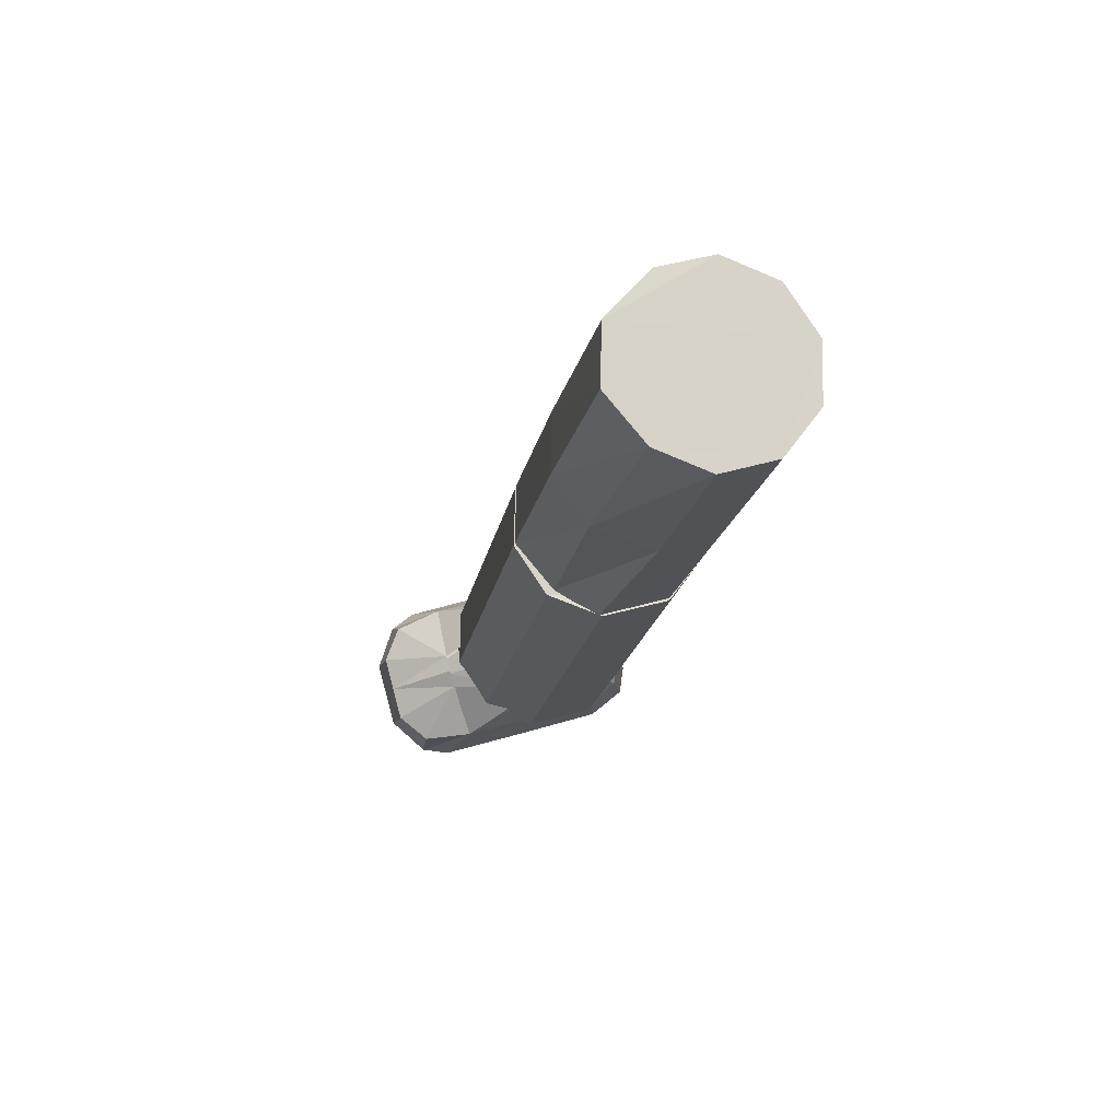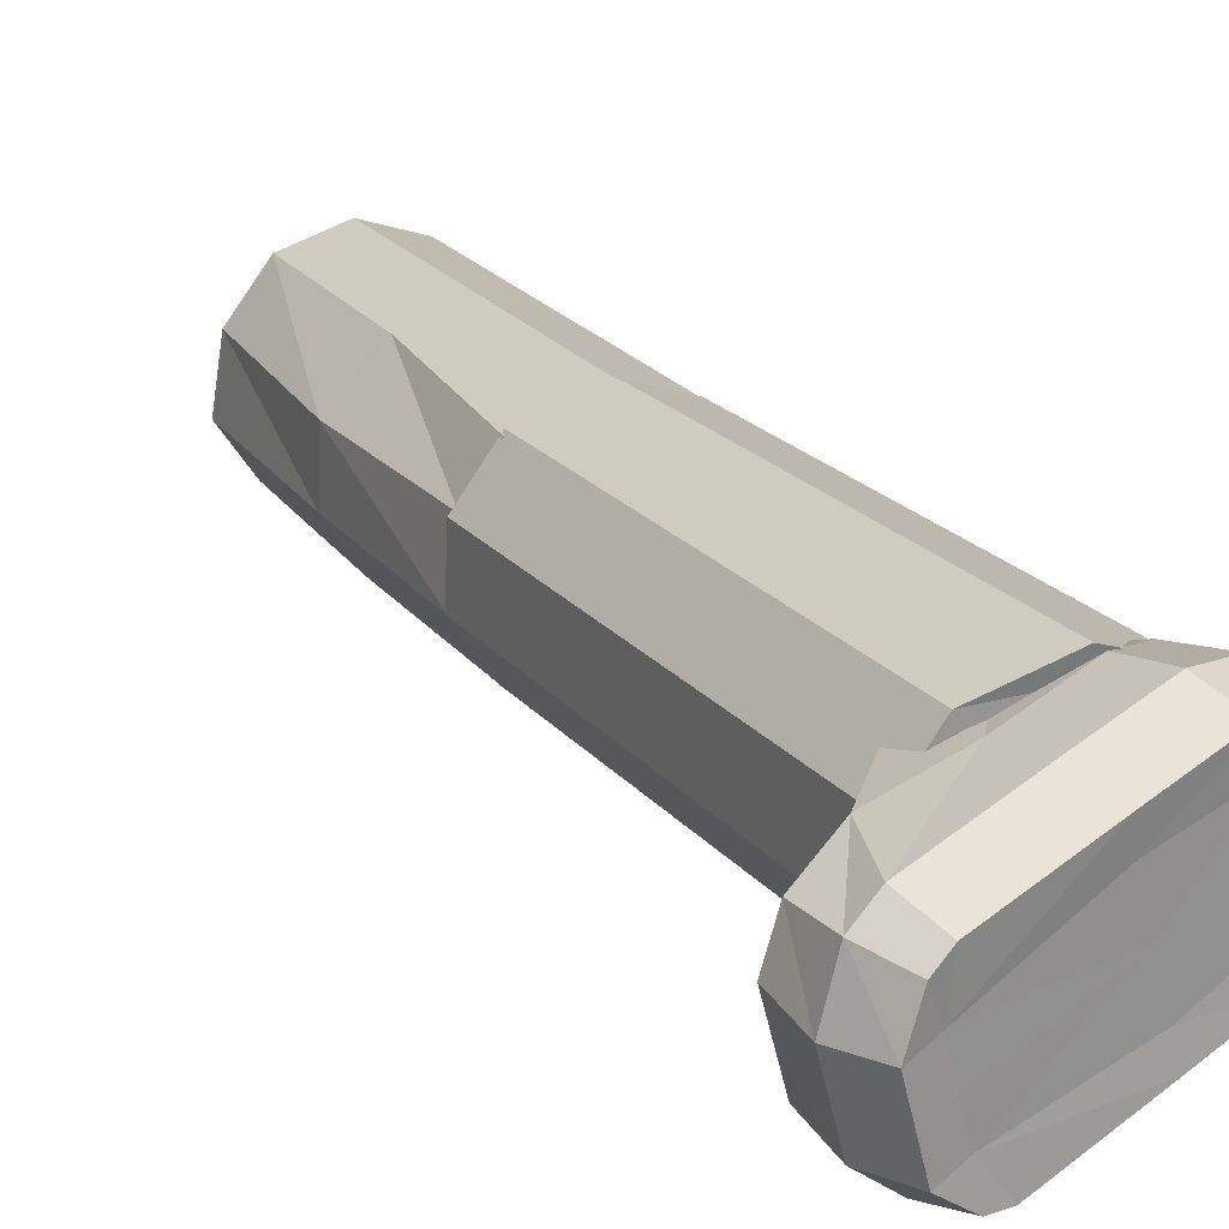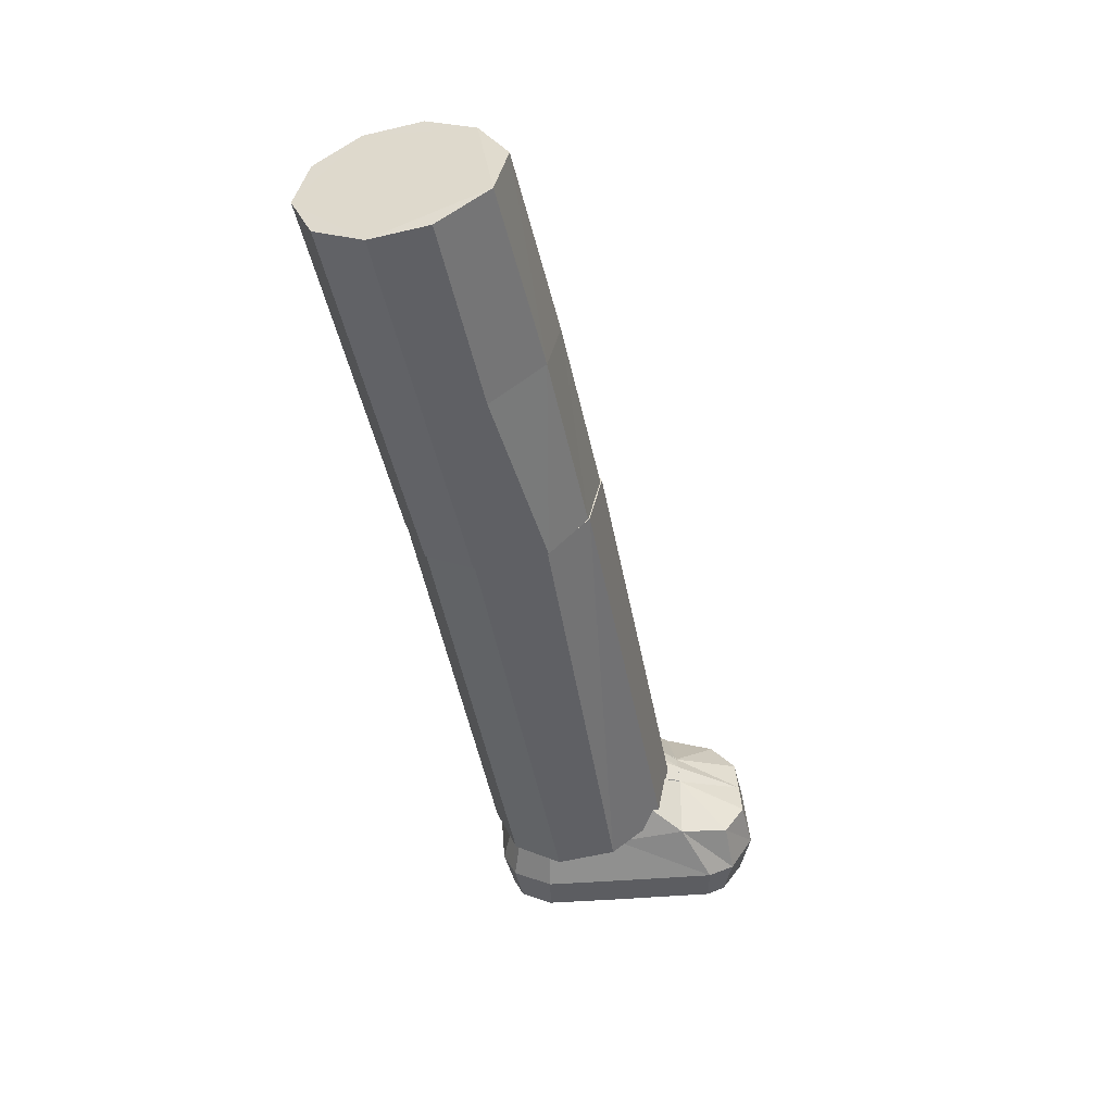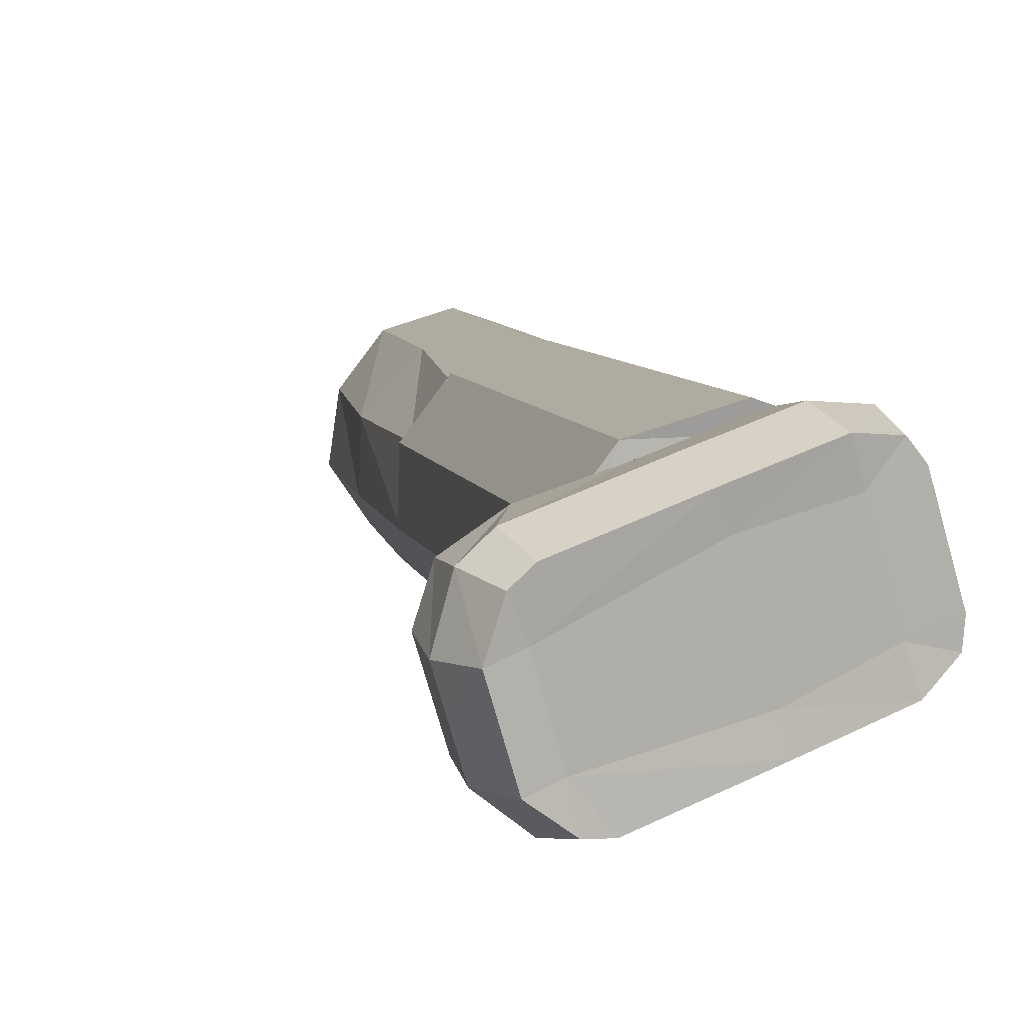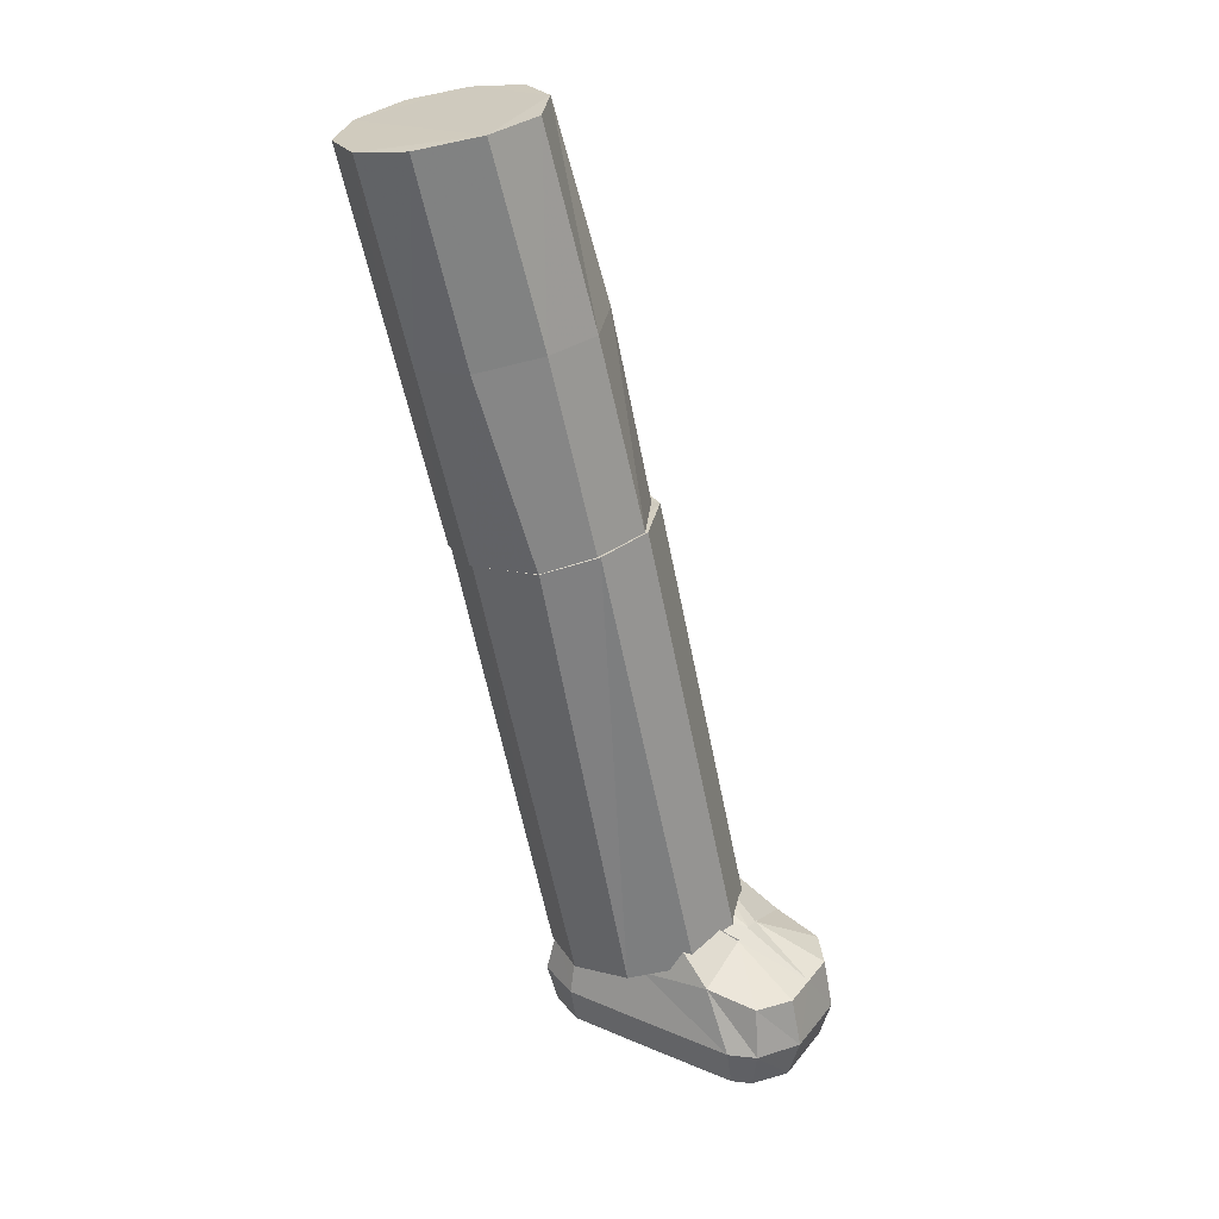
<metadata>
{"format":"obj","ext":"obj","renderer":"f3d","projection":"perspective","resolution":1024,"background":"white","views":[{"elev":79.3,"azim":-33.3,"up":"+Y"},{"elev":20.4,"azim":-37.9,"up":"+Z"},{"elev":40.0,"azim":157.9,"up":"+Y"},{"elev":7.2,"azim":-23.3,"up":"+Z"},{"elev":32.9,"azim":-167.5,"up":"+Y"}]}
</metadata>
<code>
v  1.693 1.225 5.281
v  1.699 1.197 5.838
v  2.028 1.124 6.281
v  2.686 0.943 6.489
v  3.209 0.878 6.304
v  3.527 0.855 5.845
v  3.52 0.88 5.288
v  3.189 0.945 4.846
v  2.633 1.05 4.676
v  2.011 1.198 4.823
v  2.592 5.691 5.248
v  2.598 5.663 5.805
v  2.927 5.591 6.248
v  3.554 5.414 6.447
v  4.077 5.35 6.262
v  4.396 5.326 5.803
v  4.388 5.352 5.246
v  4.058 5.417 4.804
v  3.408 5.534 4.606
v  2.91 5.665 4.79
g 150_180_220
f -20 -19 -9
f -9 -10 -20
f -19 -18 -8
f -8 -9 -19
f -18 -17 -7
f -7 -8 -18
f -17 -16 -6
f -6 -7 -17
f -16 -15 -5
f -5 -6 -16
f -15 -14 -4
f -4 -5 -15
f -14 -13 -3
f -3 -4 -14
f -13 -12 -2
f -2 -3 -13
f -12 -11 -1
f -1 -2 -12
f -11 -20 -10
f -10 -1 -11
f -12 -13 -14
f -14 -15 -16
f -16 -17 -18
f -18 -19 -20
f -16 -18 -20
f -14 -16 -20
f -12 -14 -20
f -11 -12 -20
f -9 -8 -7
f -7 -6 -5
f -5 -4 -3
f -3 -2 -1
f -5 -3 -1
f -7 -5 -1
f -9 -7 -1
f -10 -9 -1
g
v  1.645 1.313 5.13
v  2.643 1.839 5.187
v  3.131 1.776 5.41
v  1.851 1.121 4.608
v  1.36 1.028 4.521
v  1.048 1.016 4.744
v  3.478 1.018 5.488
v  3.463 1.028 5.287
v  3.222 1.004 5.065
v  2.512 1.015 4.823
v  1.596 0.543 4.379
v  1.312 0.542 4.399
v  0.945 0.527 4.685
v  3.582 0.525 5.498
v  3.562 0.539 5.214
v  3.257 0.518 4.937
v  2.548 0.529 4.695
v  1.562 0.13 4.462
v  1.361 0.129 4.476
v  1.049 0.118 4.699
v  3.479 0.119 5.443
v  3.465 0.129 5.242
v  3.223 0.105 5.02
v  2.514 0.116 4.778
v  3.122 0.116 5.324
v  2.431 0.13 5.029
v  1.299 0.141 4.783
v  1.588 1.353 5.302
v  2.496 1.942 5.633
v  3.071 1.755 5.815
v  0.837 0.51 5.009
v  3.455 0.506 5.88
v  0.942 0.101 5.023
v  2.35 1.794 6.067
v  2.877 1.737 6.175
v  1.532 1.296 5.469
v  1.392 1.051 5.99
v  0.949 0.966 5.757
v  0.832 0.984 5.393
v  0.94 1 5.068
v  3.224 0.98 6.252
v  3.092 0.972 6.404
v  2.766 0.935 6.435
v  2.053 0.945 6.205
v  1.067 0.463 5.968
v  1.102 0.061 5.844
v  0.95 0.067 5.713
v  0.852 0.472 5.782
v  0.834 0.085 5.348
v  0.73 0.494 5.334
v  3.328 0.487 6.262
v  3.225 0.081 6.207
v  3.093 0.073 6.359
v  3.141 0.476 6.477
v  2.767 0.036 6.39
v  2.732 0.438 6.514
v  2.054 0.046 6.16
v  2.019 0.449 6.284
v  1.083 0.108 5.432
v  1.191 0.124 5.108
v  2.868 0.078 6.089
v  2.137 0.085 5.912
v  2.995 0.097 5.706
v  2.284 0.108 5.47
v  3.351 0.999 5.87
v  3.352 0.1 5.825
g 125_95_10
f -38 -37 -64
f -64 -65 -38
f -66 -63 -62
f -66 -62 -61
f -66 -61 -27
f -27 -39 -66
f -64 -60 -59
f -64 -59 -58
f -57 -65 -64
f -64 -58 -57
f -63 -66 -65
f -65 -57 -63
f -55 -62 -63
f -63 -56 -55
f -54 -61 -62
f -62 -55 -54
f -54 -36 -27
f -27 -61 -54
f -52 -59 -60
f -60 -53 -52
f -51 -58 -59
f -59 -52 -51
f -50 -57 -58
f -58 -51 -50
f -56 -63 -57
f -57 -50 -56
f -48 -55 -56
f -56 -49 -48
f -47 -54 -55
f -55 -48 -47
f -47 -34 -36
f -36 -54 -47
f -45 -52 -53
f -53 -46 -45
f -44 -51 -52
f -52 -45 -44
f -43 -50 -51
f -51 -44 -43
f -49 -56 -50
f -50 -43 -49
f -49 -40 -48
f -48 -40 -47
f -40 -7 -34
f -34 -47 -40
f -46 -42 -45
f -45 -42 -44
f -41 -43 -44
f -44 -42 -41
f -40 -49 -43
f -43 -41 -40
f -3 -41 -42
f -42 -4 -3
f -3 -7 -40
f -40 -41 -3
f -60 -64 -37
f -37 -2 -60
f -53 -60 -2
f -2 -35 -53
f -46 -53 -35
f -35 -1 -46
f -42 -46 -1
f -1 -4 -42
f -38 -33 -32
f -32 -37 -38
f -31 -29 -30
f -31 -28 -29
f -31 -39 -27
f -27 -28 -31
f -32 -25 -26
f -32 -24 -25
f -23 -24 -32
f -32 -33 -23
f -30 -23 -33
f -33 -31 -30
f -19 -22 -30
f -30 -29 -19
f -17 -19 -29
f -29 -28 -17
f -17 -28 -27
f -27 -36 -17
f -13 -16 -26
f -26 -25 -13
f -11 -13 -25
f -25 -24 -11
f -9 -11 -24
f -24 -23 -9
f -22 -9 -23
f -23 -30 -22
f -20 -21 -22
f -22 -19 -20
f -18 -20 -19
f -19 -17 -18
f -18 -17 -36
f -36 -34 -18
f -14 -15 -16
f -16 -13 -14
f -12 -14 -13
f -13 -11 -12
f -10 -12 -11
f -11 -9 -10
f -21 -10 -9
f -9 -22 -21
f -21 -20 -8
f -20 -18 -8
f -8 -18 -34
f -34 -7 -8
f -15 -14 -6
f -14 -12 -6
f -5 -6 -12
f -12 -10 -5
f -8 -5 -10
f -10 -21 -8
f -3 -4 -6
f -6 -5 -3
f -3 -5 -8
f -8 -7 -3
f -26 -2 -37
f -37 -32 -26
f -16 -35 -2
f -2 -26 -16
f -15 -1 -35
f -35 -16 -15
f -6 -4 -1
f -1 -15 -6
g
v  1.633 1.301 5.158
v  2.389 1.659 5.185
v  1.522 1.284 5.493
v  1.578 1.333 5.327
v  2.31 1.731 5.591
v  2.133 1.62 5.955
g 90_65_0
f -3 -2 -5
f -5 -6 -3
f -3 -4 -1
f -1 -2 -3
g
v  2.614 5.691 5.234
v  2.678 5.67 5.806
v  2.893 5.553 6.222
v  3.567 5.427 6.428
v  4.085 5.334 6.245
v  4.402 5.298 5.788
v  4.399 5.334 5.231
v  4.076 5.428 4.787
v  3.407 5.553 4.582
v  2.933 5.674 4.774
v  3.023 7.535 5.232
v  3.044 7.538 5.789
v  3.442 7.371 6.263
v  3.979 7.281 6.426
v  4.497 7.187 6.243
v  4.815 7.152 5.785
v  4.812 7.188 5.228
v  4.488 7.282 4.785
v  3.956 7.371 4.623
v  3.342 7.535 4.771
v  3.48 9.391 5.242
v  3.549 9.343 5.819
v  3.872 9.25 6.263
v  4.392 9.134 6.424
v  4.91 9.041 6.241
v  5.228 9.006 5.783
v  5.224 9.042 5.226
v  4.901 9.136 4.783
v  4.381 9.251 4.621
v  3.799 9.373 4.783
g 150_180_220
f -30 -29 -19
f -19 -20 -30
f -29 -28 -18
f -18 -19 -29
f -28 -27 -17
f -17 -18 -28
f -27 -26 -16
f -16 -17 -27
f -26 -25 -15
f -15 -16 -26
f -25 -24 -14
f -14 -15 -25
f -24 -23 -13
f -13 -14 -24
f -23 -22 -12
f -12 -13 -23
f -22 -21 -11
f -11 -12 -22
f -21 -30 -20
f -20 -11 -21
f -20 -19 -9
f -9 -10 -20
f -19 -18 -8
f -8 -9 -19
f -18 -17 -7
f -7 -8 -18
f -17 -16 -6
f -6 -7 -17
f -16 -15 -5
f -5 -6 -16
f -15 -14 -4
f -4 -5 -15
f -14 -13 -3
f -3 -4 -14
f -13 -12 -2
f -2 -3 -13
f -12 -11 -1
f -1 -2 -12
f -11 -20 -10
f -10 -1 -11
f -22 -23 -24
f -24 -25 -26
f -26 -27 -28
f -28 -29 -30
f -26 -28 -30
f -24 -26 -30
f -22 -24 -30
f -21 -22 -30
f -9 -8 -7
f -7 -6 -5
f -5 -4 -3
f -3 -2 -1
f -5 -3 -1
f -7 -5 -1
f -9 -7 -1
f -10 -9 -1
g

</code>
